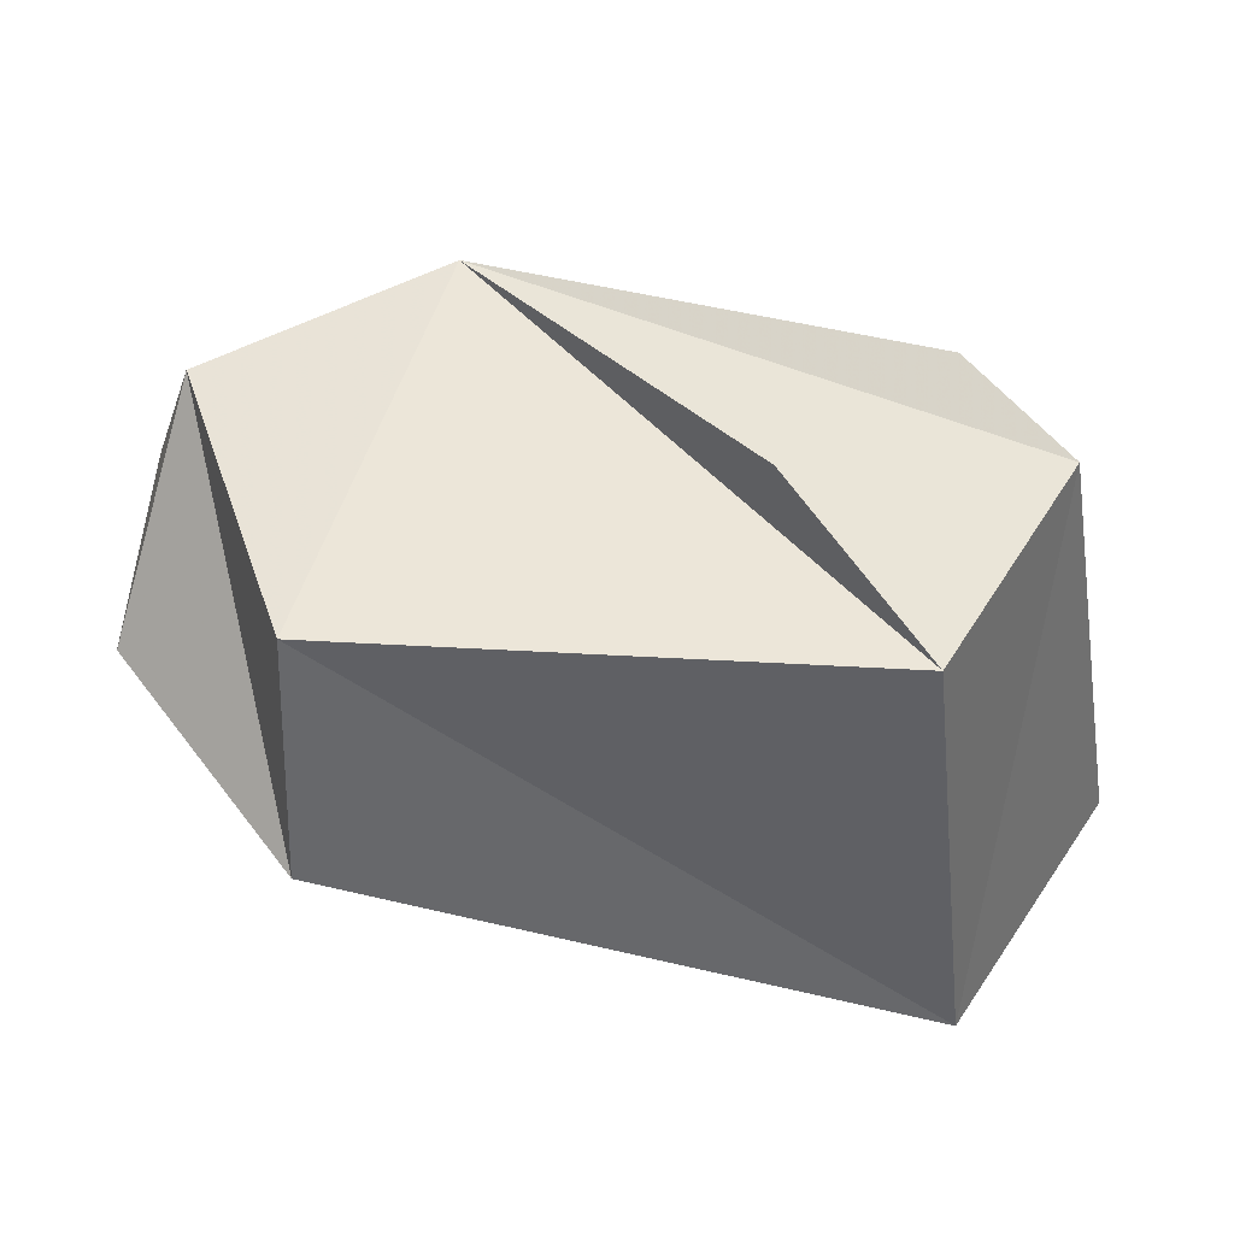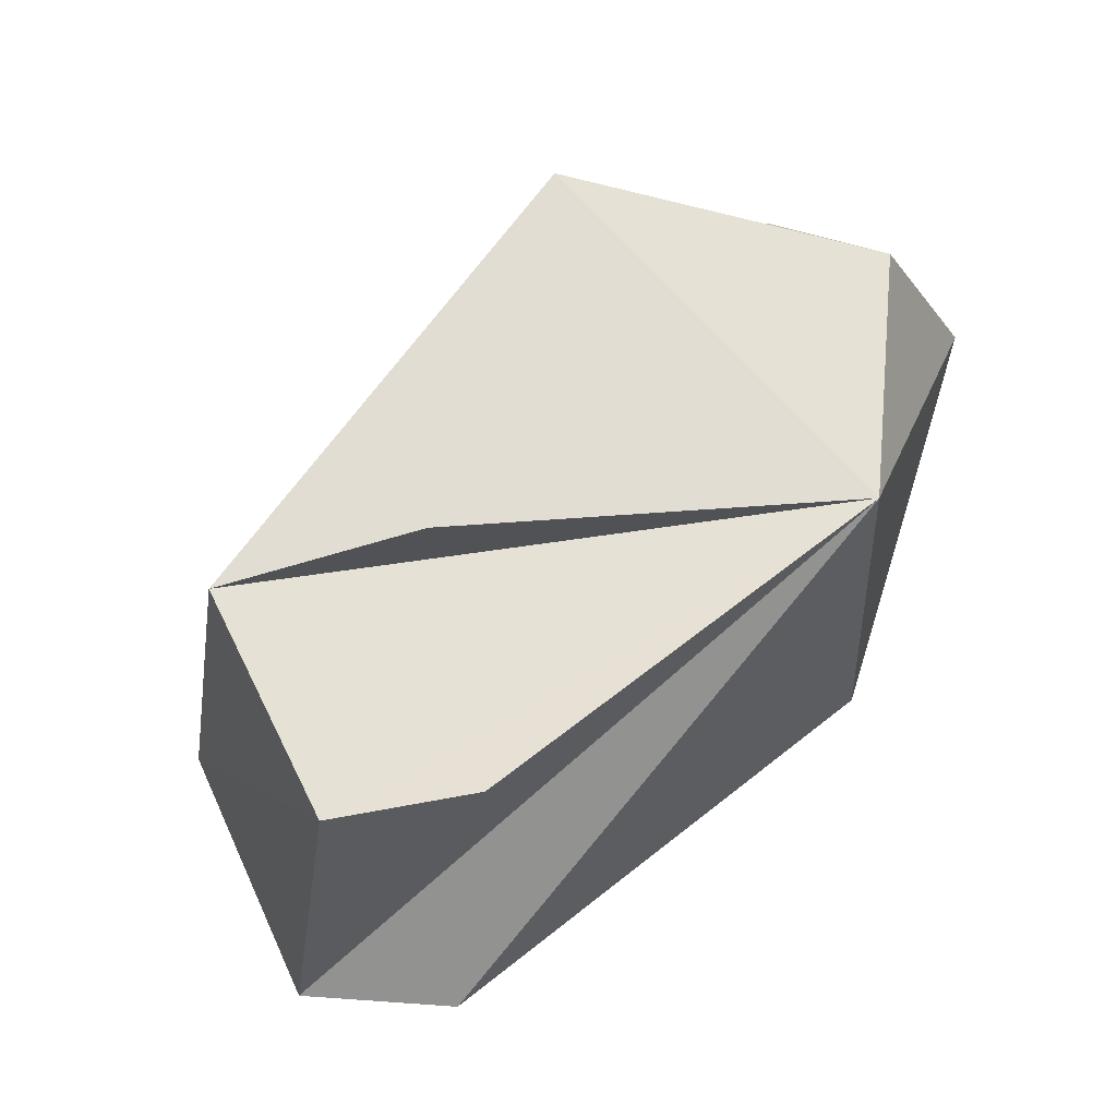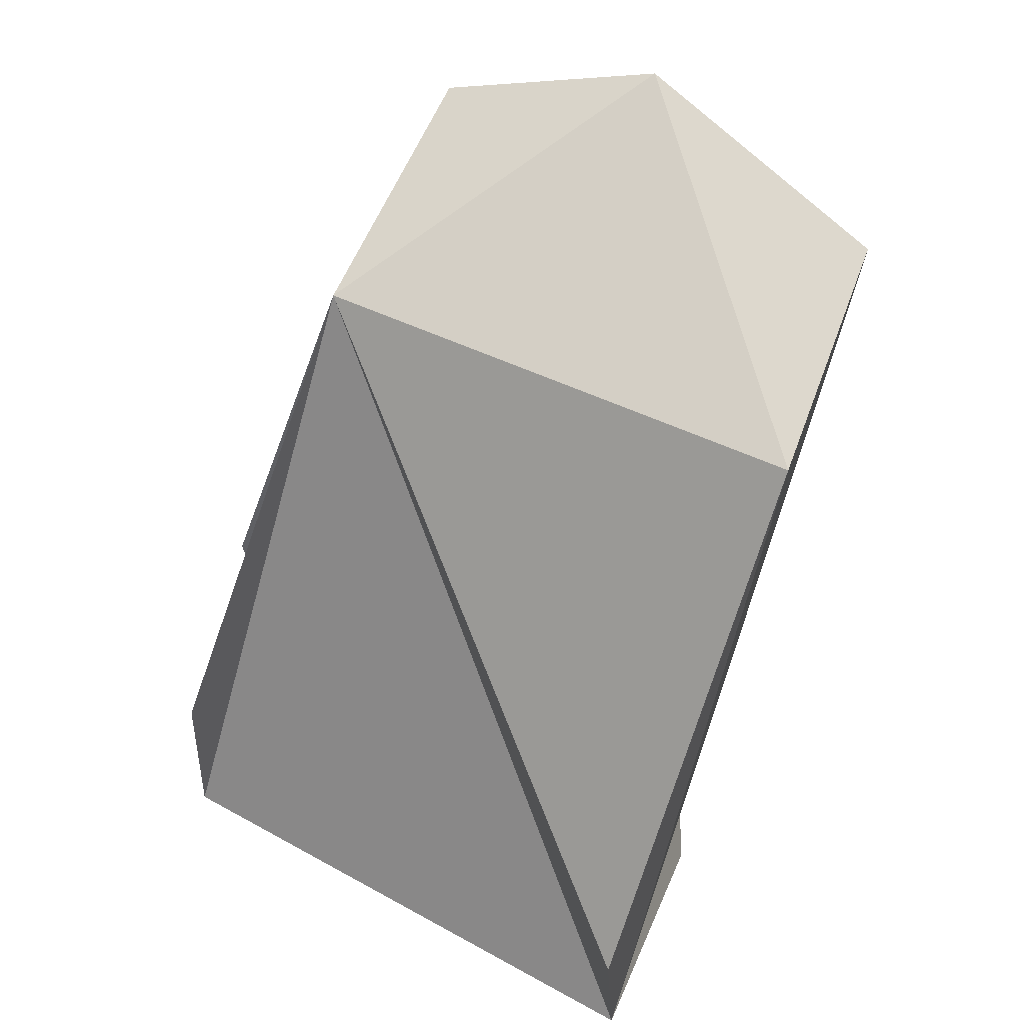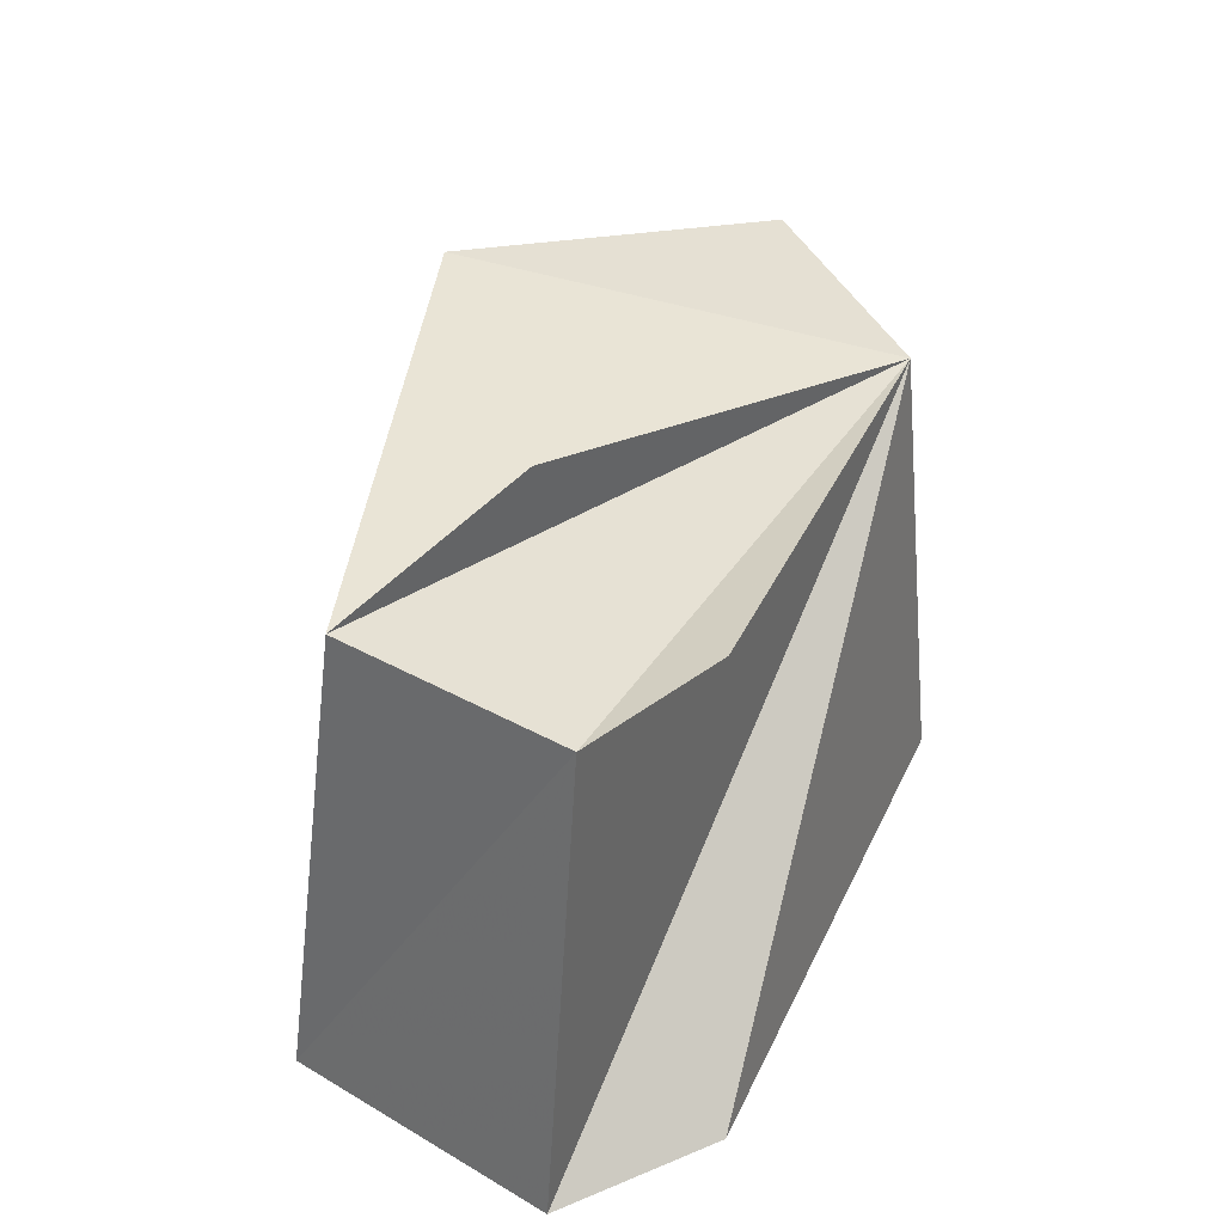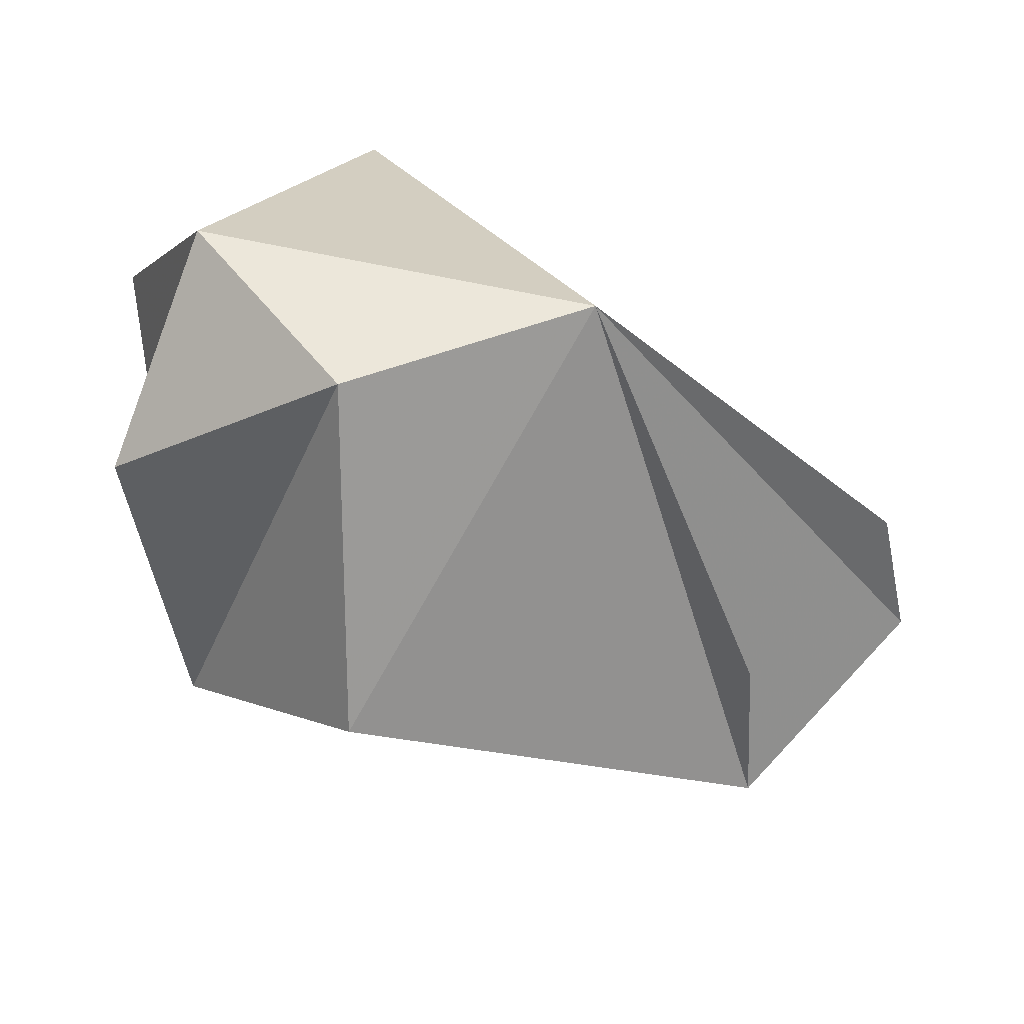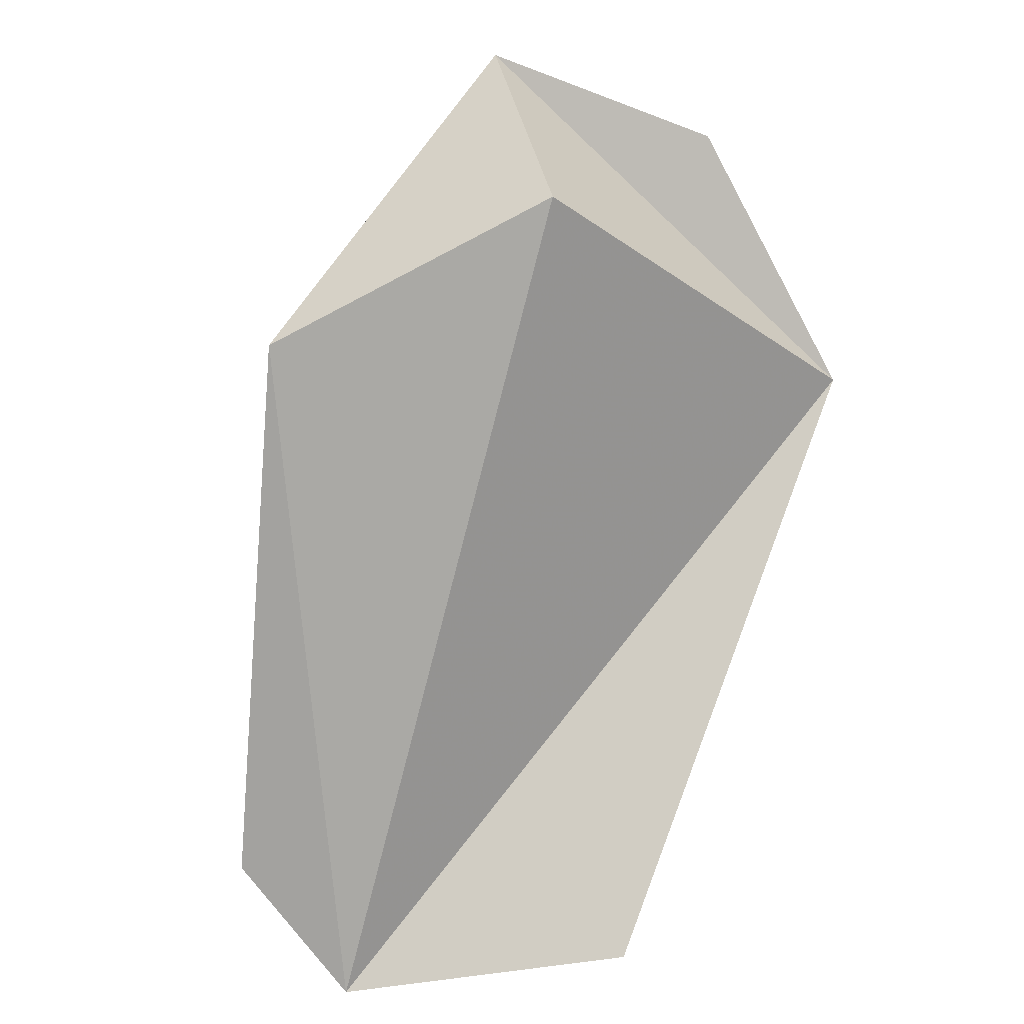
<metadata>
{"format":"obj","ext":"obj","renderer":"f3d","projection":"perspective","resolution":1024,"background":"white","views":[{"elev":52.5,"azim":158.8,"up":"+Y"},{"elev":68.7,"azim":-79.4,"up":"+Y"},{"elev":68.0,"azim":-70.4,"up":"+Z"},{"elev":42.9,"azim":-107.7,"up":"+Y"},{"elev":25.0,"azim":145.5,"up":"+Z"},{"elev":-75.7,"azim":44.5,"up":"+Y"}]}
</metadata>
<code>
v 385 -261.7 14.07
v -373.8 -461.5 -55.58
v 41.53 -463 451.2
v 366.2 -230.9 485.3
v 82.47 -17.73 419.7
v 323.9 -465.6 365.8
v 354 -12.99 72.29
v 339.9 -35.98 396.9
v -307 5.544 -5.223
v -146.7 -473.7 -217.3
v -116.8 -6.524 -148.7
v -260.5 21.02 128.4
v -358 -446 106.1
v 462.3 -232.4 278.8
v -51.43 62.75 37.75
o pierre02
f 5 15 11 9 12
f 5 12 9 2 13 3
f 5 3 4 8
f 8 4 14 1 7 5
f 2 10 1 6
f 3 13 2 6
f 4 3 6
f 1 14 4 6
f 5 7 11 15
f 11 10 9
f 10 2 9
f 7 1 10
f 11 7 10

</code>
